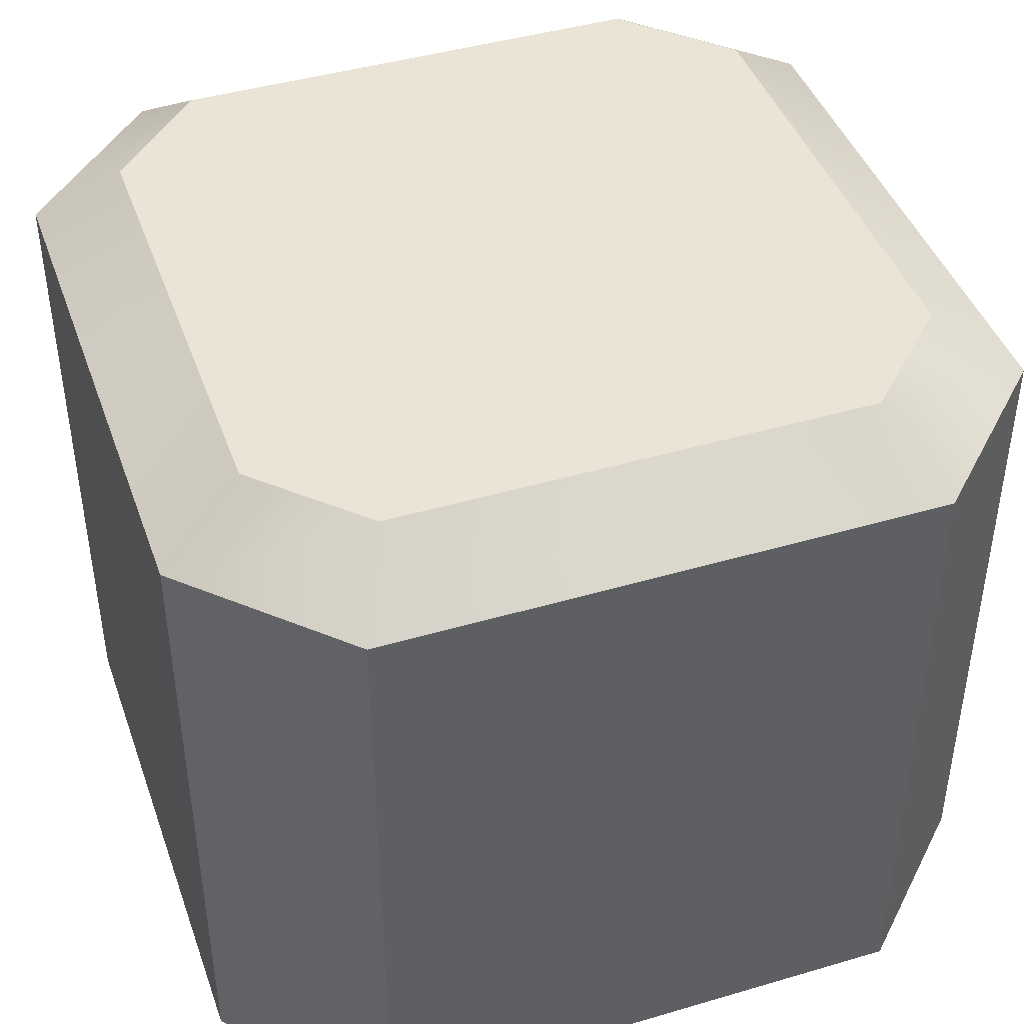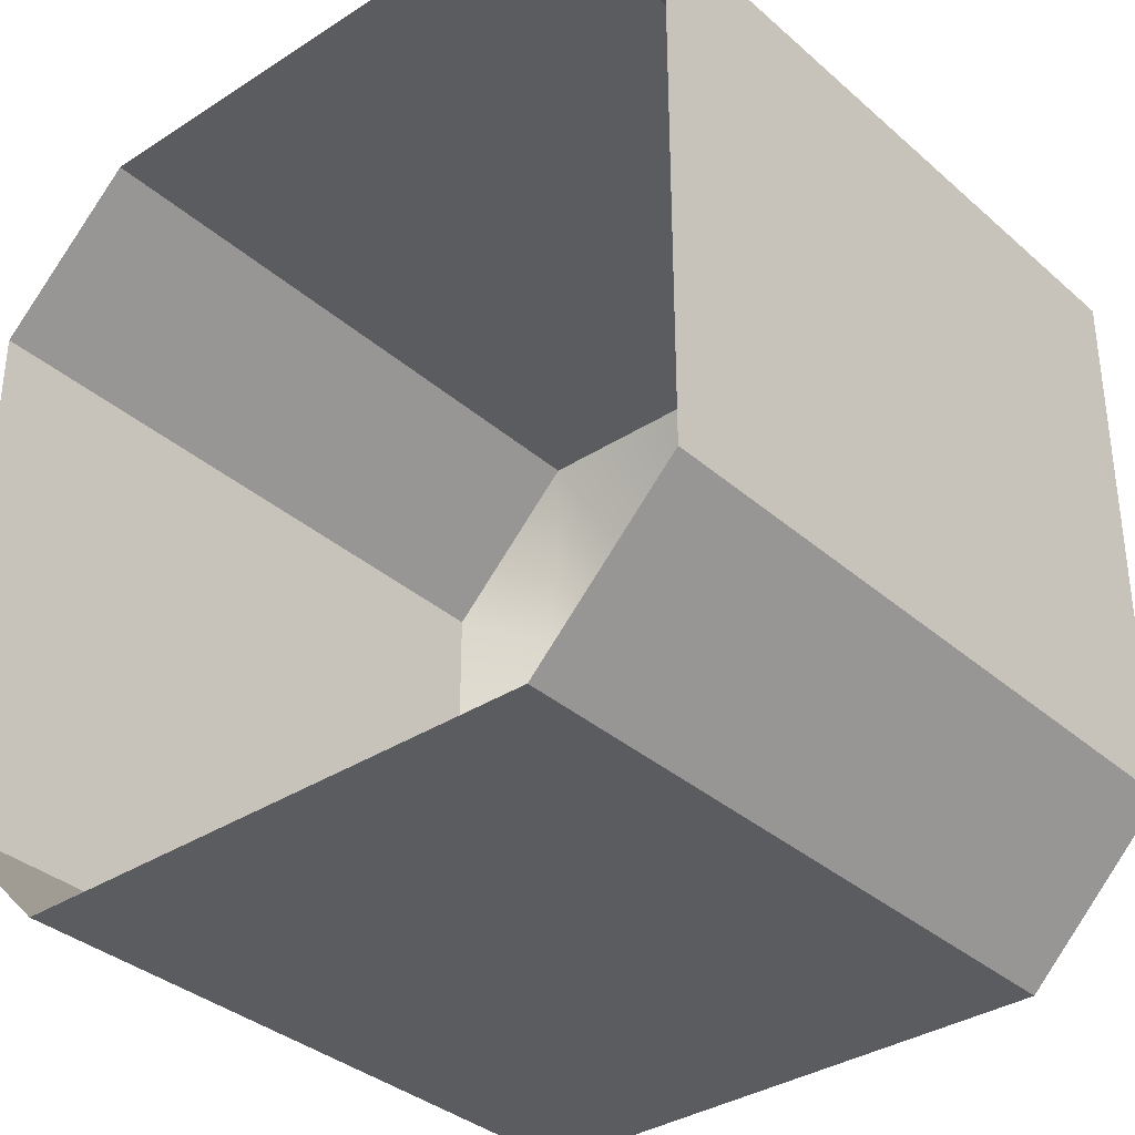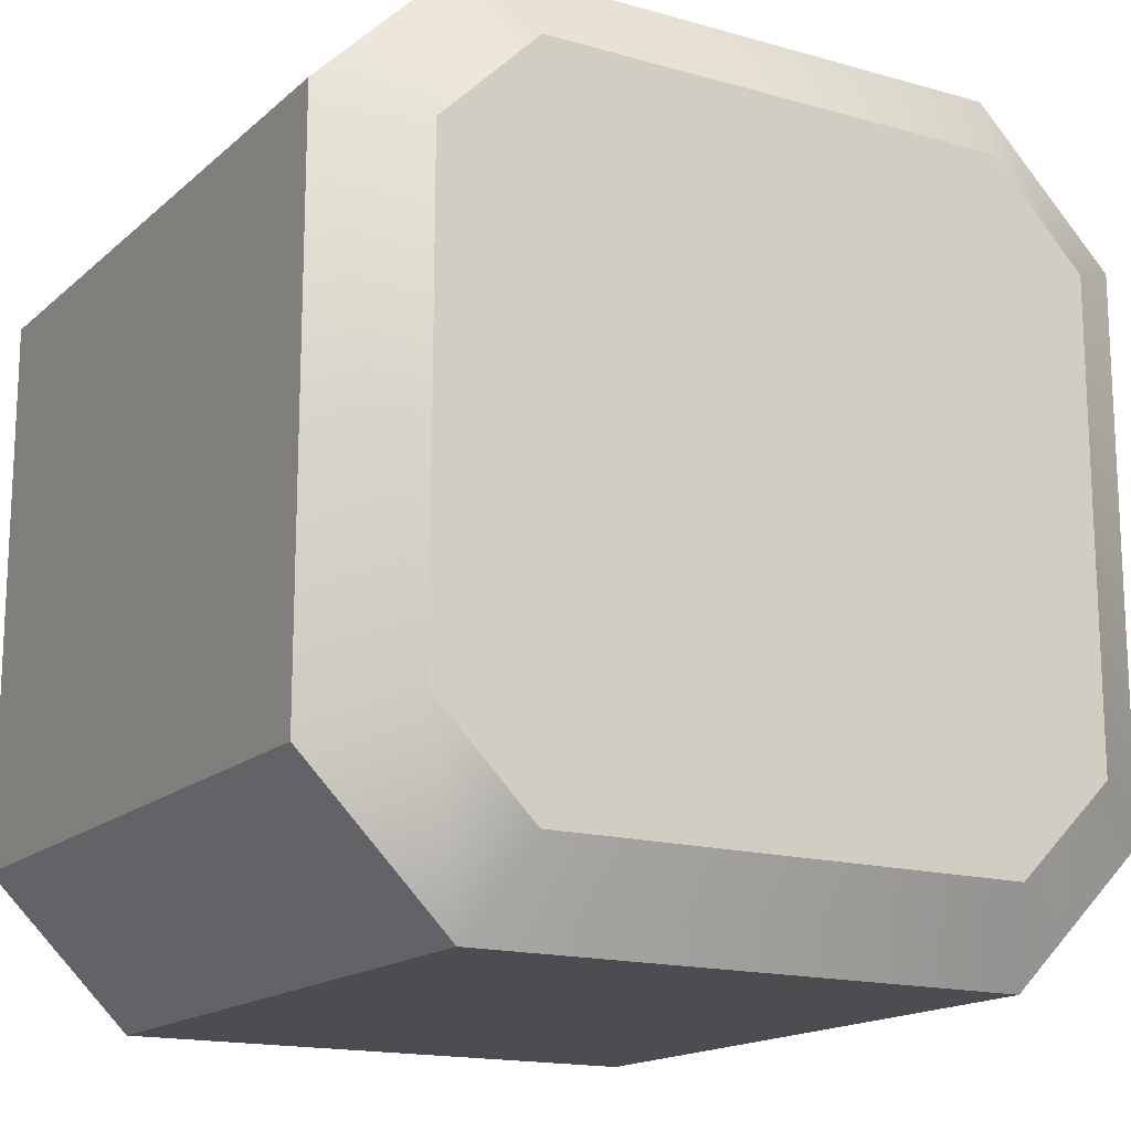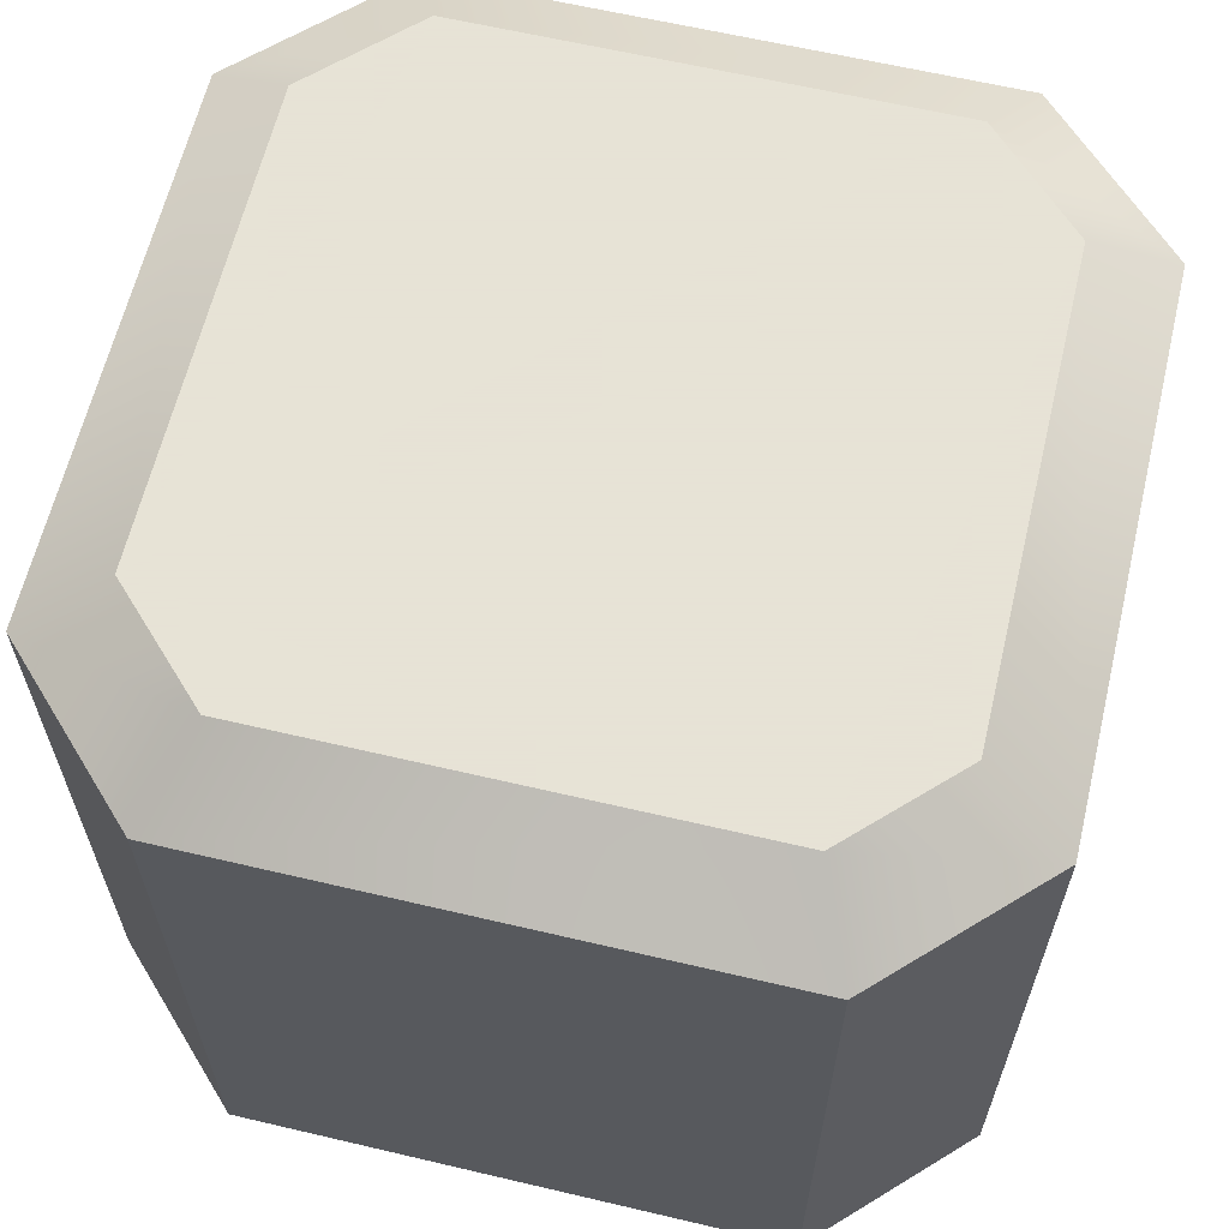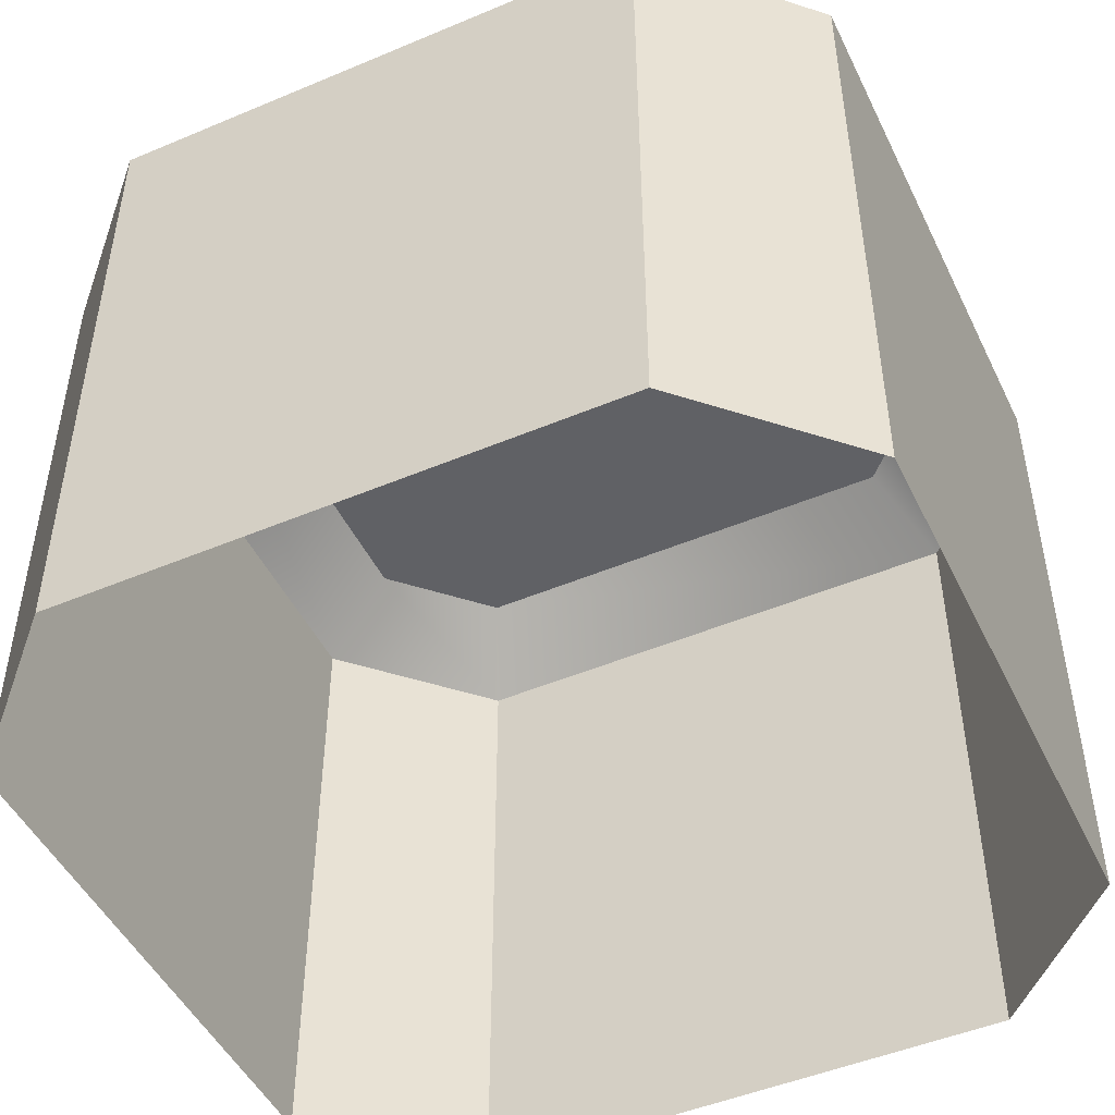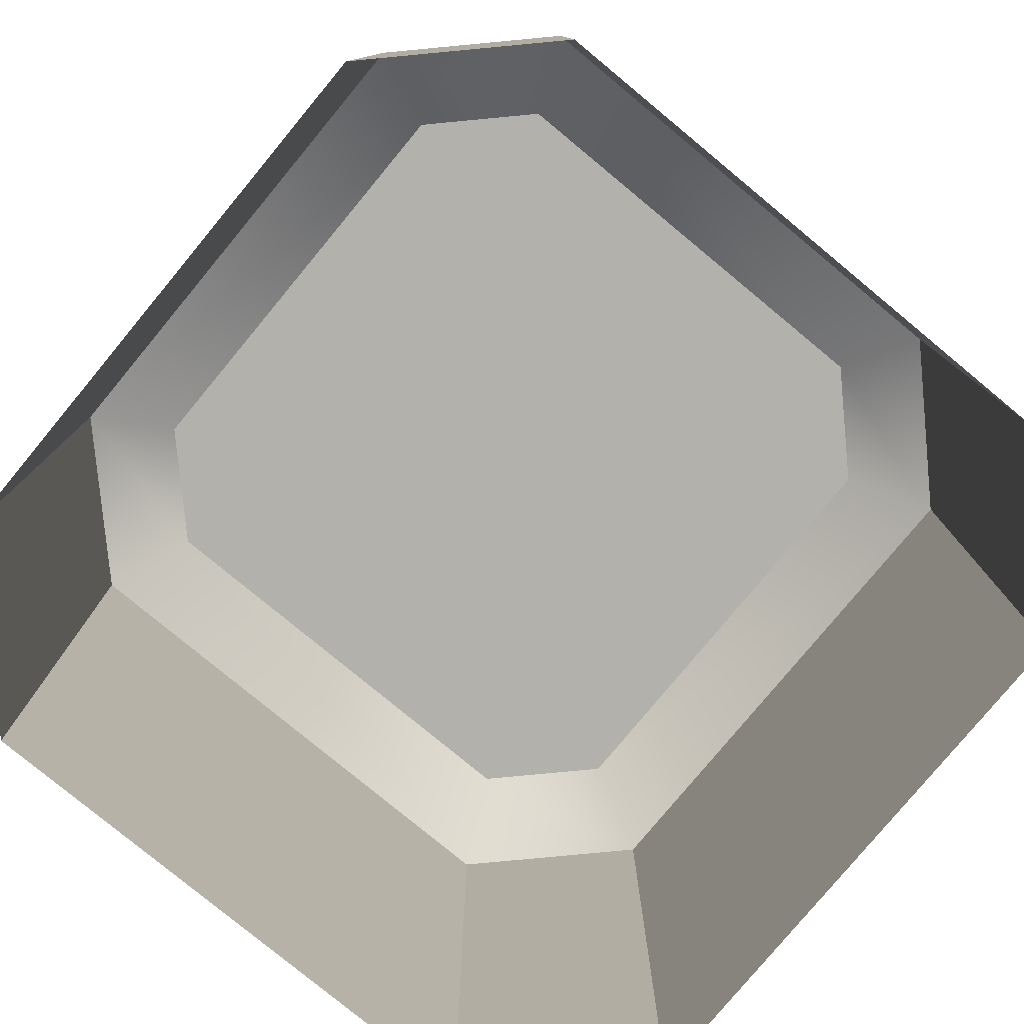
<metadata>
{"format":"obj","ext":"obj","renderer":"f3d","projection":"perspective","resolution":1024,"background":"white","views":[{"elev":43.6,"azim":70.9,"up":"+Y"},{"elev":-34.9,"azim":40.8,"up":"+Z"},{"elev":-16.1,"azim":149.5,"up":"+Z"},{"elev":62.8,"azim":-76.6,"up":"+Y"},{"elev":-48.3,"azim":-154.8,"up":"+Y"},{"elev":-79.0,"azim":-129.6,"up":"+Y"}]}
</metadata>
<code>
o Cube_Cube.004
v 0.3277 0.7965 0.5
v -0.3277 0.003489 0.5
v 0.3277 0.003489 0.5
v 0.5 0.7965 -0.3277
v 0.5 0.003489 0.3277
v 0.5 0.00349 -0.3277
v -0.3982 0.8686 -0.2813
v -0.2813 0.8686 0.3982
v 0.3982 0.8686 0.2813
v -0.5 0.7965 0.3277
v -0.5 0.00349 -0.3277
v -0.5 0.003489 0.3277
v -0.3277 0.7965 -0.5
v 0.3277 0.00349 -0.5
v -0.3277 0.00349 -0.5
v -0.3277 0.7965 0.5
v -0.5 0.7965 -0.3277
v 0.3277 0.7965 -0.5
v 0.5 0.7965 0.3277
v -0.3982 0.8686 0.2813
v 0.3982 0.8686 -0.2813
v 0.2813 0.8686 -0.3982
v 0.2813 0.8686 0.3982
v -0.2813 0.8686 -0.3982
f 14 4 6
f 21 18 22
f 10 11 12
f 19 6 4
f 16 3 1
f 10 2 16
f 3 19 1
f 11 13 15
f 9 1 19
f 20 16 8
f 7 13 17
f 18 24 22
f 17 20 7
f 16 23 8
f 19 21 9
f 24 20 23
f 18 15 13
f 14 18 4
f 21 4 18
f 10 17 11
f 19 5 6
f 16 2 3
f 10 12 2
f 3 5 19
f 11 17 13
f 9 23 1
f 20 10 16
f 7 24 13
f 18 13 24
f 17 10 20
f 16 1 23
f 19 4 21
f 23 9 24
f 21 22 24
f 24 7 20
f 20 8 23
f 9 21 24
f 18 14 15

</code>
